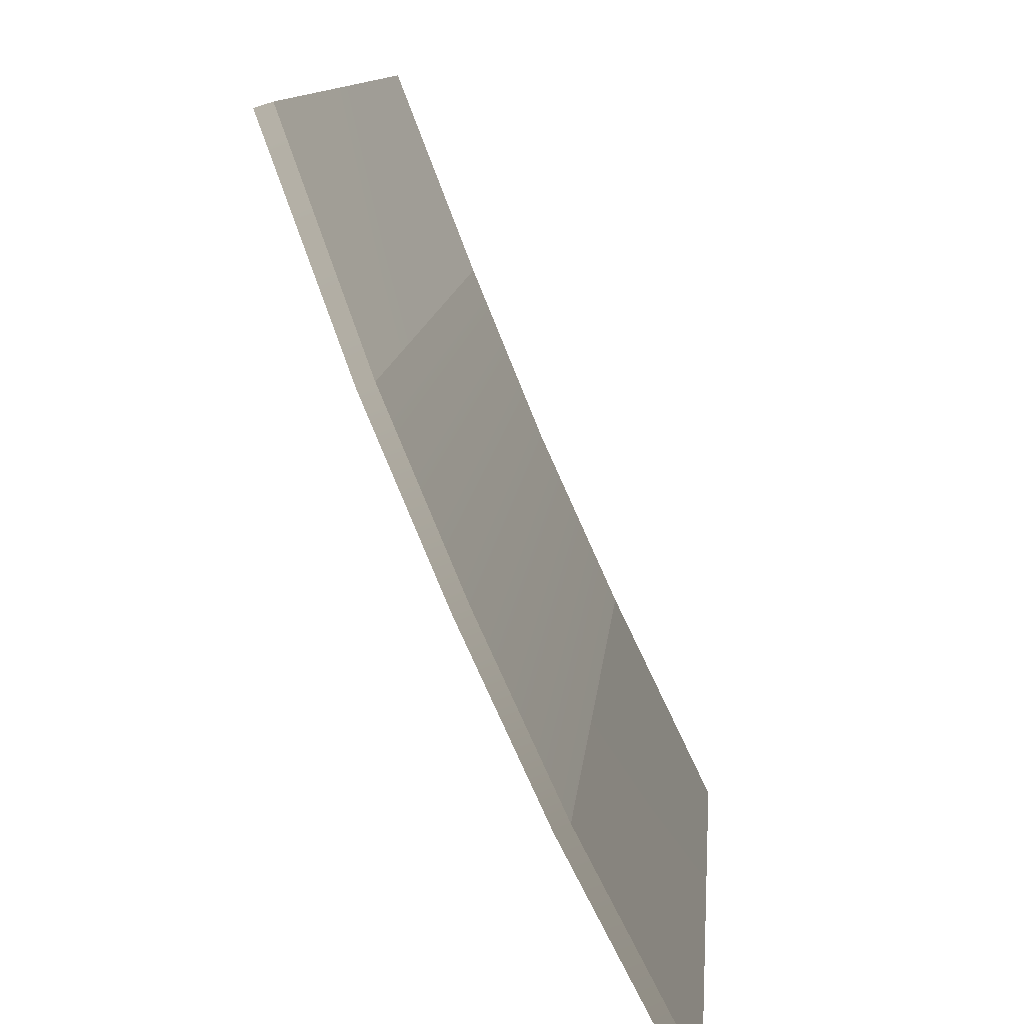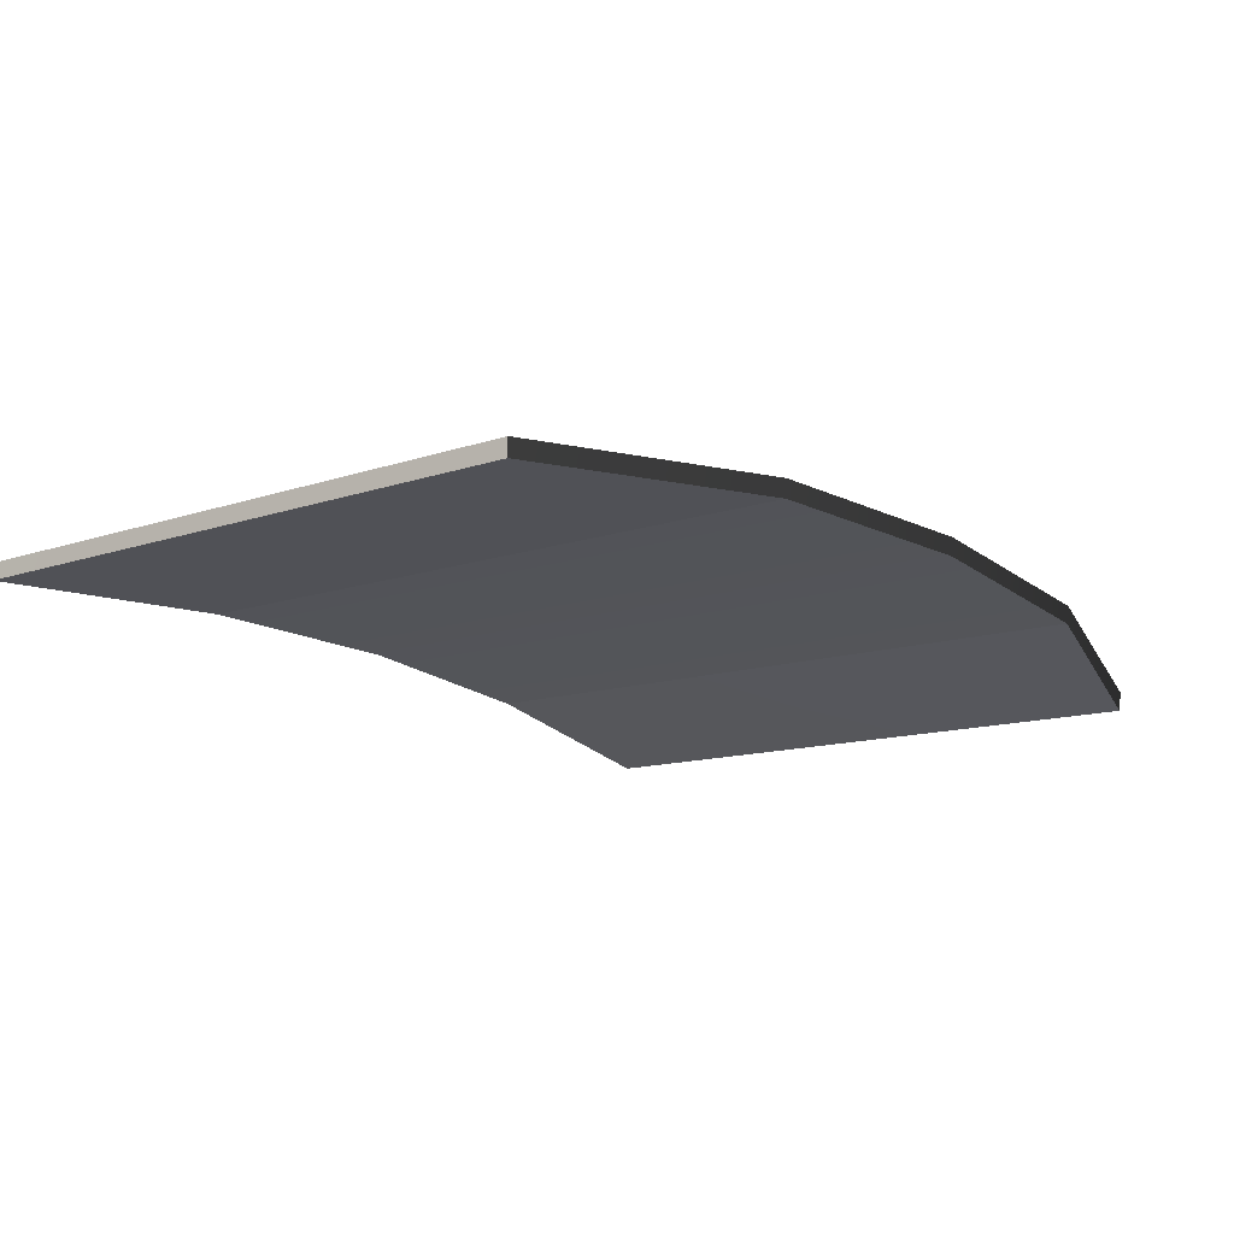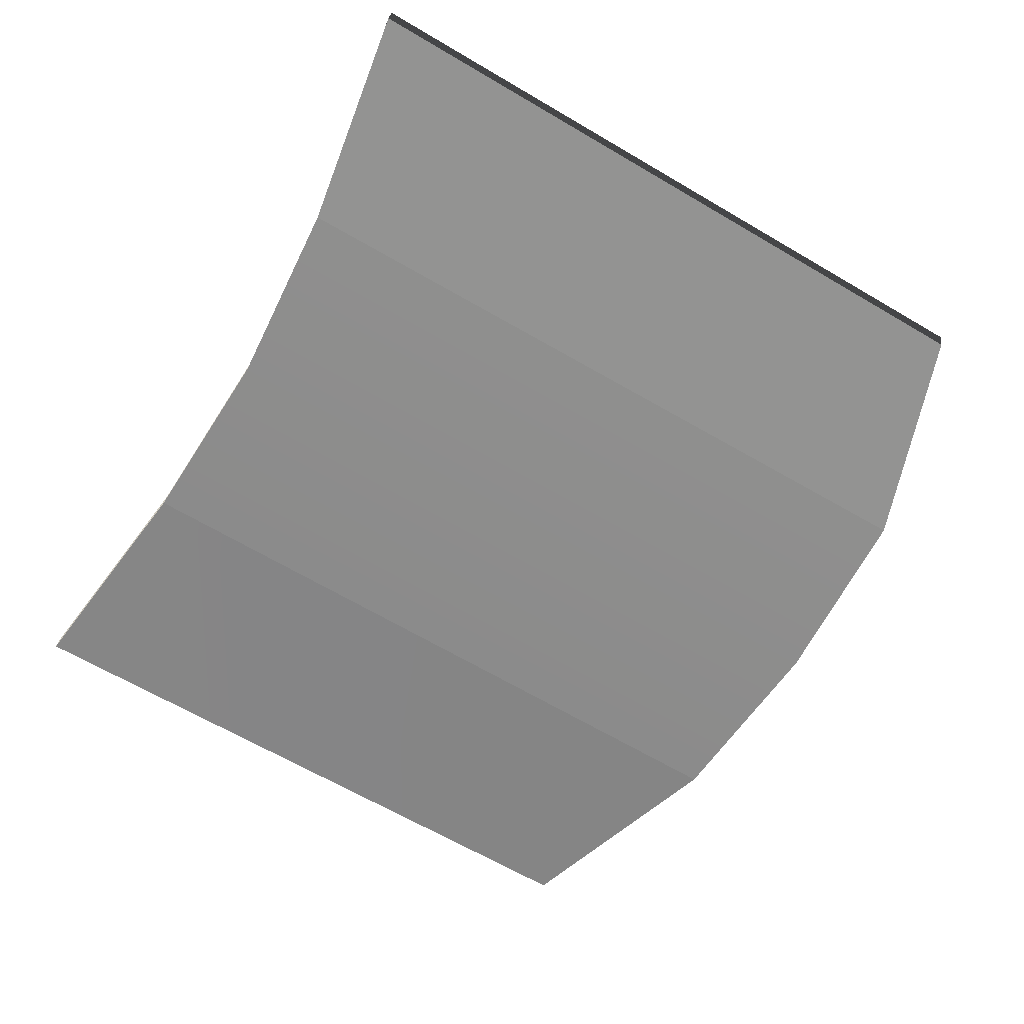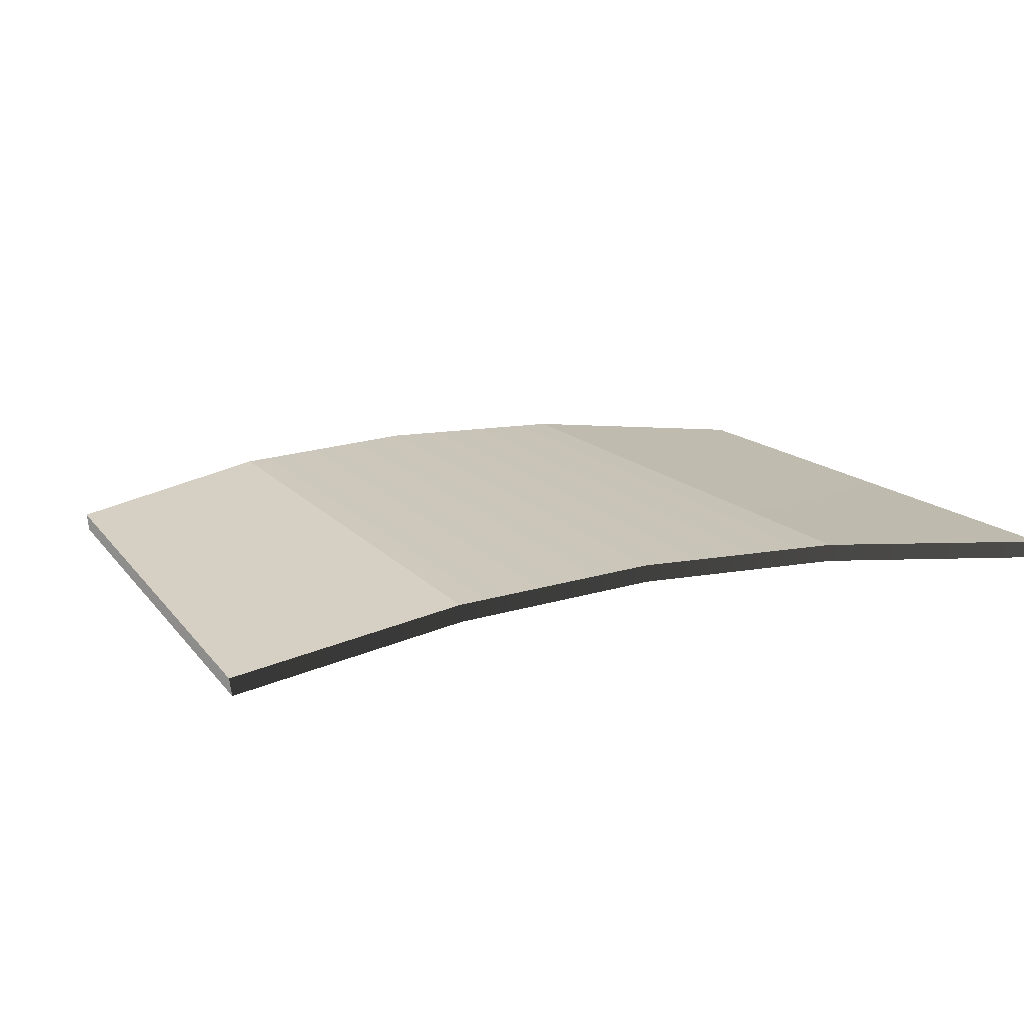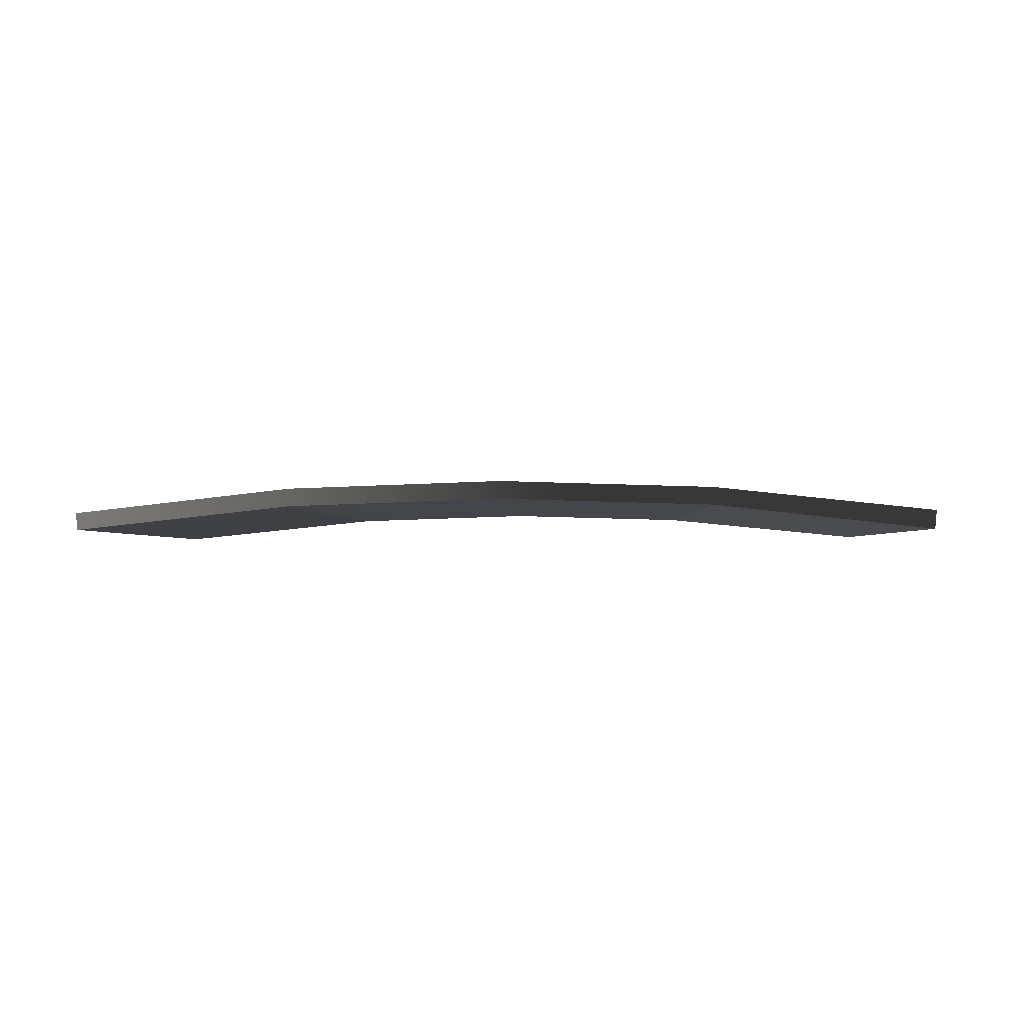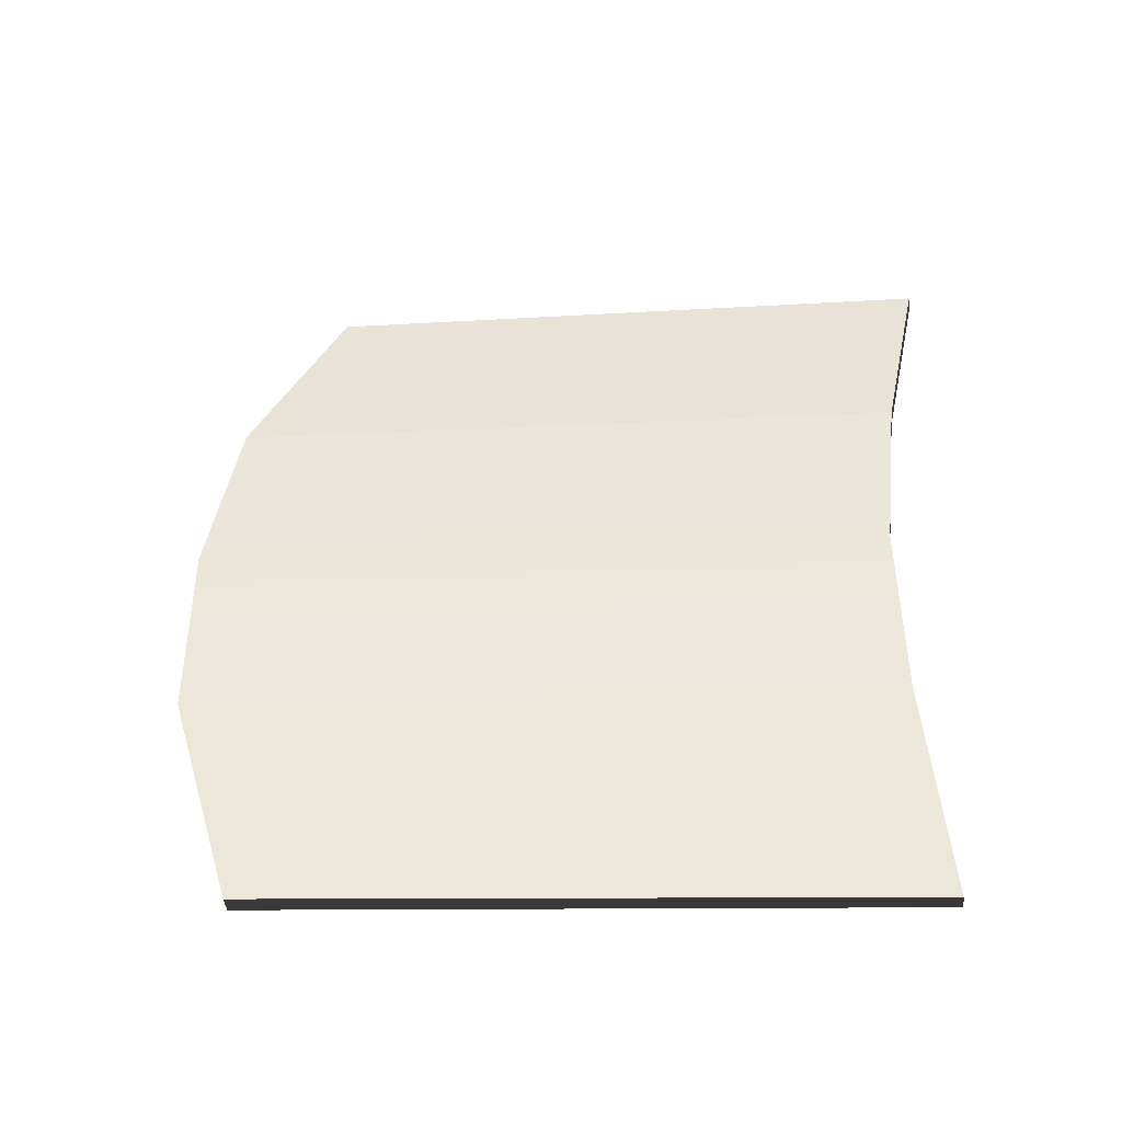
<metadata>
{"format":"obj","ext":"obj","renderer":"f3d","projection":"perspective","resolution":1024,"background":"white","views":[{"elev":-79.3,"azim":-66.8,"up":"+Z"},{"elev":-19.3,"azim":-47.5,"up":"+Y"},{"elev":-59.2,"azim":-119.0,"up":"+Y"},{"elev":19.7,"azim":156.7,"up":"+Y"},{"elev":-7.3,"azim":1.7,"up":"+Y"},{"elev":43.6,"azim":93.5,"up":"+Y"}]}
</metadata>
<code>
v 0.3621 0.03451 0.06068
v 0.7654 -0.1185 1.186
v 0.363 -0.09665 1.335
v 0.7801 -2.22e-07 2.385e-06
v 3.682e-06 0.04296 0.08168
v 0.363 -0.09665 1.335
v 4.87e-06 -0.0889 1.363
v 0.3621 0.03451 0.06068
v -0.363 -0.09665 1.335
v -0.3621 0.03451 0.06068
v -0.3621 0.03451 0.06068
v -0.7654 -0.1185 1.186
v -0.7801 -2.22e-07 2.472e-06
v -0.363 -0.09665 1.335
v 0.7624 -0.1516 1.183
v 0.3601 0.004733 0.0576
v 0.3612 -0.1264 1.331
v 0.7772 -0.0297 -0.003087
v 0.3612 -0.1264 1.331
v 4.672e-06 0.01312 0.07861
v 4.12e-06 -0.1187 1.36
v 0.3601 0.004733 0.0576
v -0.7624 -0.1481 1.183
v -0.3601 0.004733 0.0576
v -0.7772 -0.0297 -0.003087
v -0.3612 -0.1264 1.331
v -0.3612 -0.1264 1.331
v 4.672e-06 0.01312 0.07861
v -0.3601 0.004733 0.0576
v 4.12e-06 -0.1187 1.36
v 0.7624 -0.1516 1.183
v 0.7801 -2.22e-07 2.385e-06
v 0.7772 -0.0297 -0.003087
v 0.7654 -0.1185 1.186
v 0.7772 -0.0297 -0.003087
v 0.3621 0.03451 0.06068
v 0.3601 0.004733 0.0576
v 0.7801 -2.22e-07 2.385e-06
v 3.682e-06 0.04296 0.08168
v 4.672e-06 0.01312 0.07861
v 0.3612 -0.1264 1.331
v 0.7654 -0.1185 1.186
v 0.7624 -0.1516 1.183
v 0.363 -0.09665 1.335
v 4.12e-06 -0.1187 1.36
v 4.87e-06 -0.0889 1.363
v -0.7624 -0.1481 1.183
v -0.363 -0.09665 1.335
v -0.3612 -0.1264 1.331
v -0.7654 -0.1185 1.186
v 4.87e-06 -0.0889 1.363
v 4.12e-06 -0.1187 1.36
v -0.3601 0.004733 0.0576
v -0.7801 -2.22e-07 2.472e-06
v -0.7772 -0.0297 -0.003087
v -0.3621 0.03451 0.06068
v 4.672e-06 0.01312 0.07861
v 3.682e-06 0.04296 0.08168
v -0.7772 -0.0297 -0.003087
v -0.7654 -0.1185 1.186
v -0.7624 -0.1481 1.183
v -0.7801 -2.22e-07 2.472e-06
g hood_8935_92
f 1 3 2
f 2 4 1
f 5 7 6
f 6 8 5
f 9 7 5
f 5 10 9
f 11 13 12
f 12 14 11
f 15 17 16
f 16 18 15
f 19 21 20
f 20 22 19
f 23 25 24
f 24 26 23
f 27 29 28
f 28 30 27
f 31 33 32
f 32 34 31
f 35 37 36
f 36 38 35
f 39 36 37
f 37 40 39
f 41 43 42
f 42 44 41
f 45 41 44
f 44 46 45
f 47 49 48
f 48 50 47
f 51 48 49
f 49 52 51
f 53 55 54
f 54 56 53
f 57 53 56
f 56 58 57
f 59 61 60
f 60 62 59

</code>
